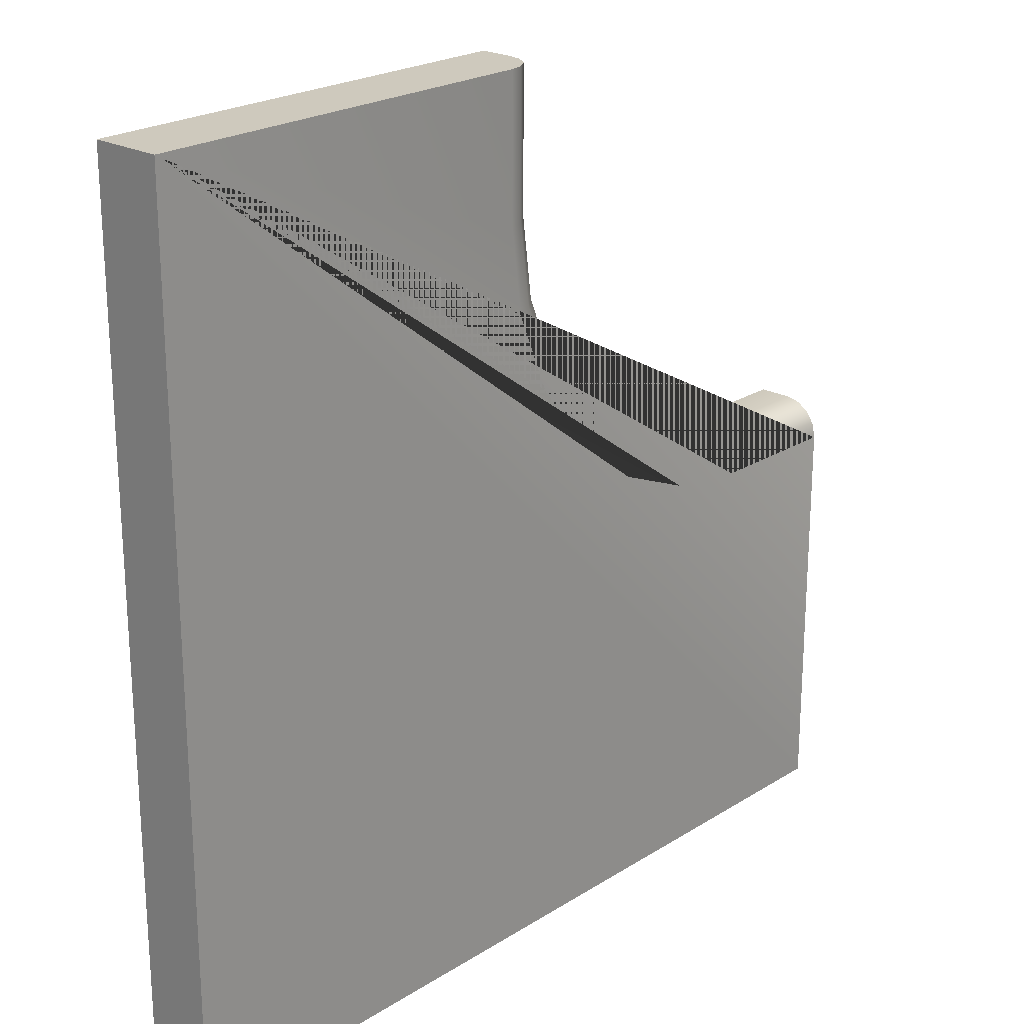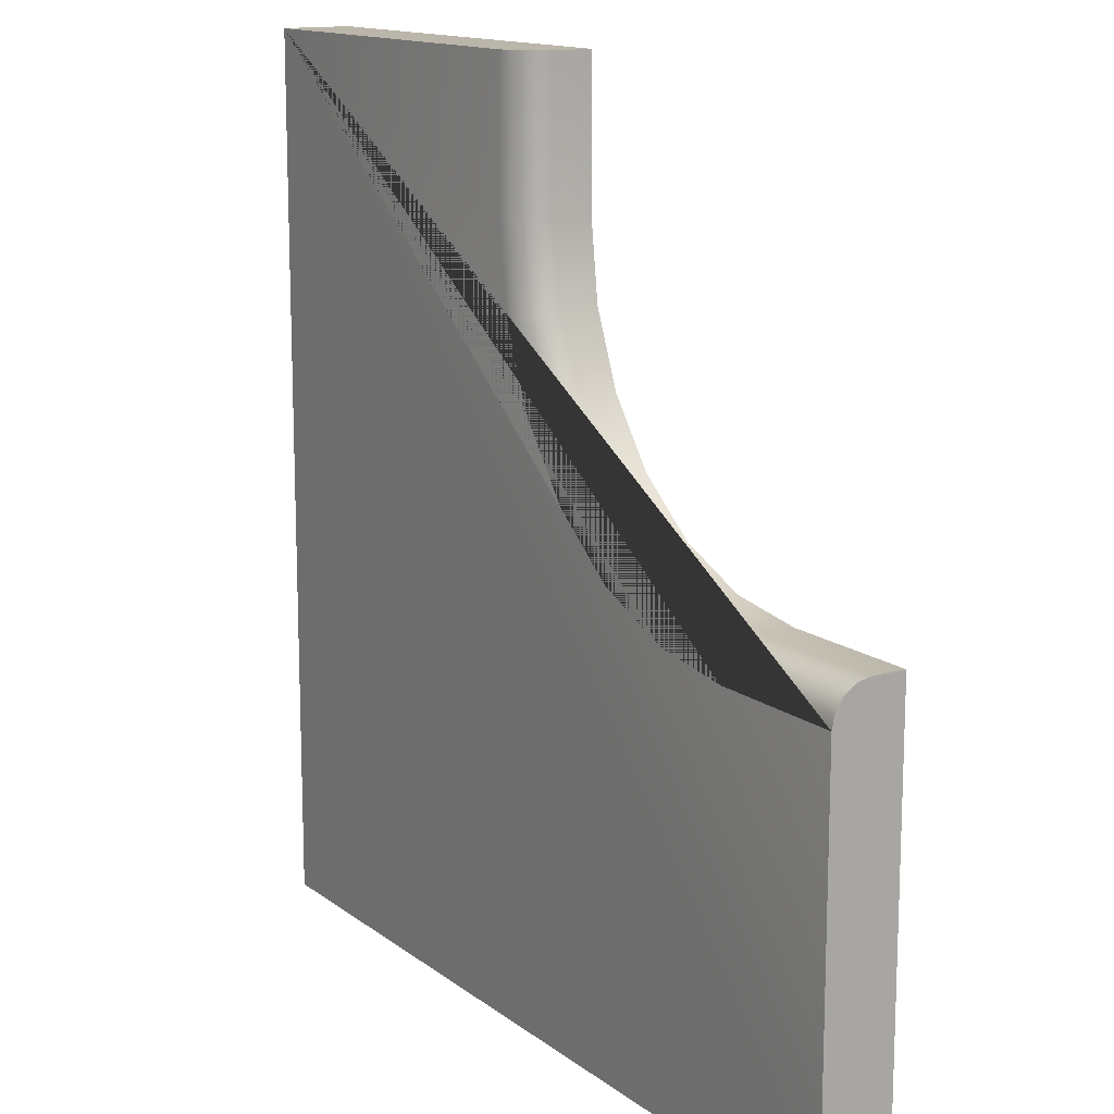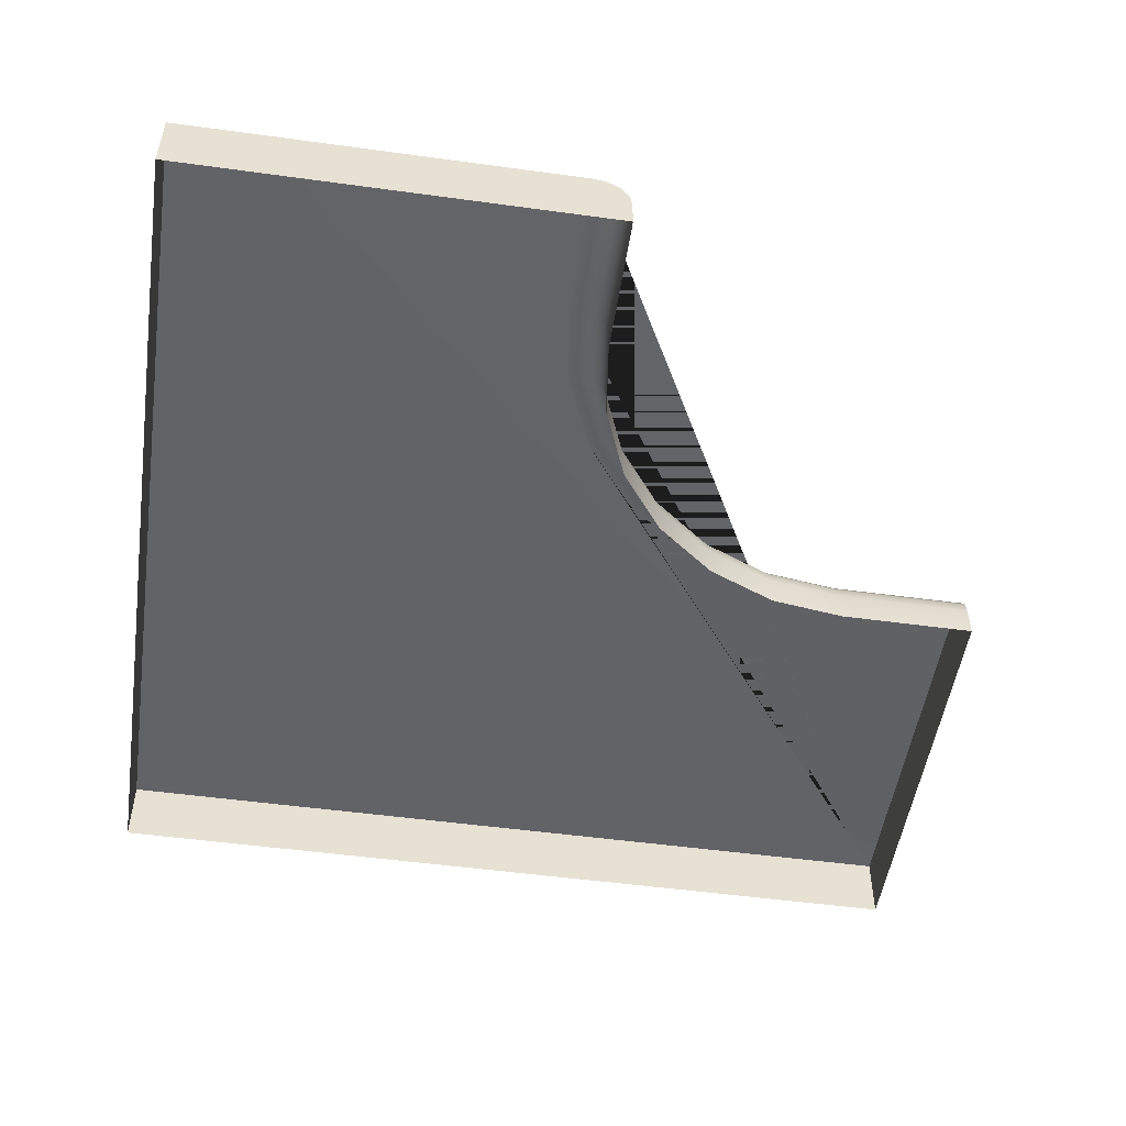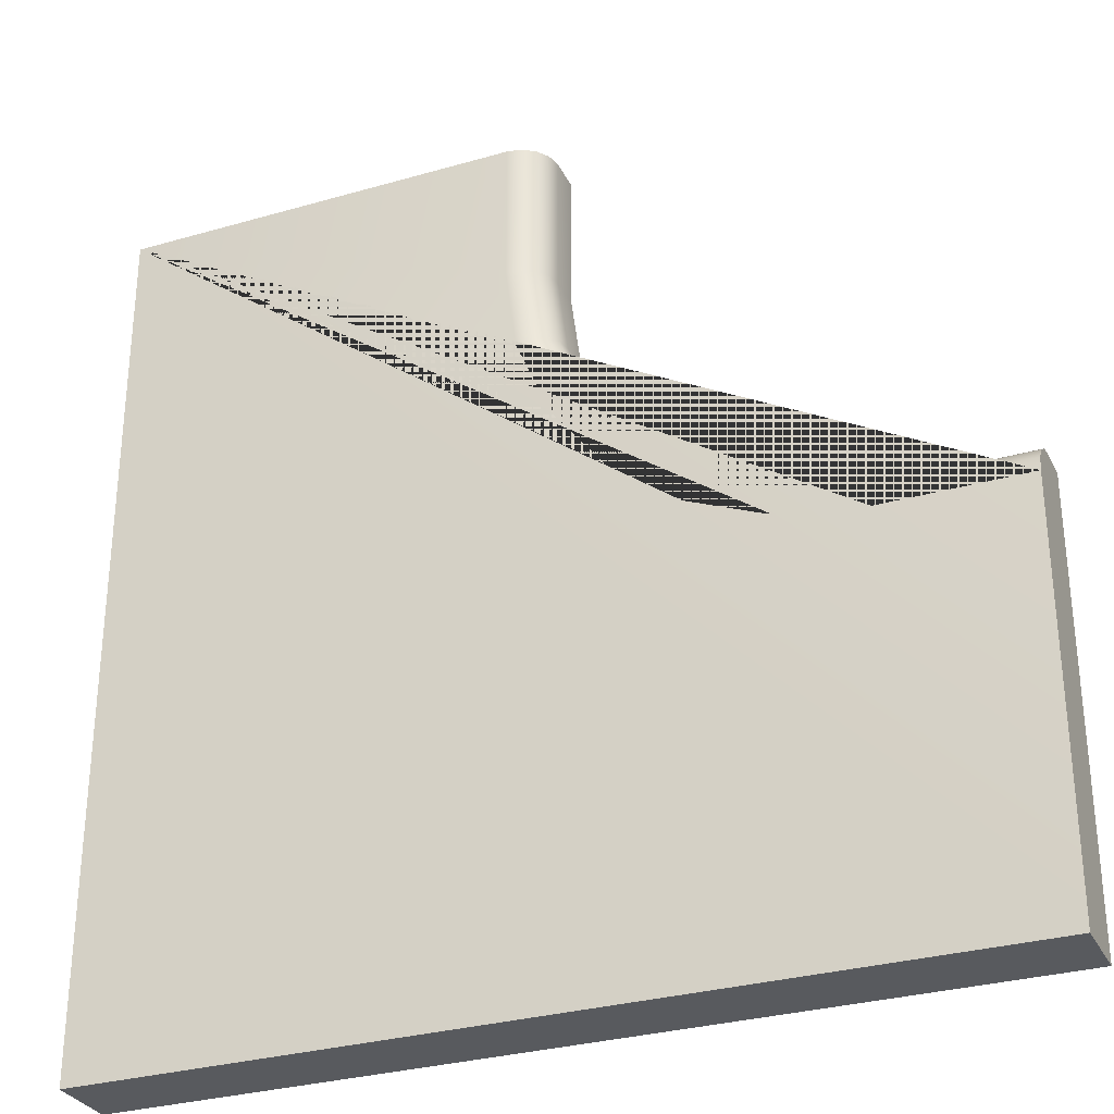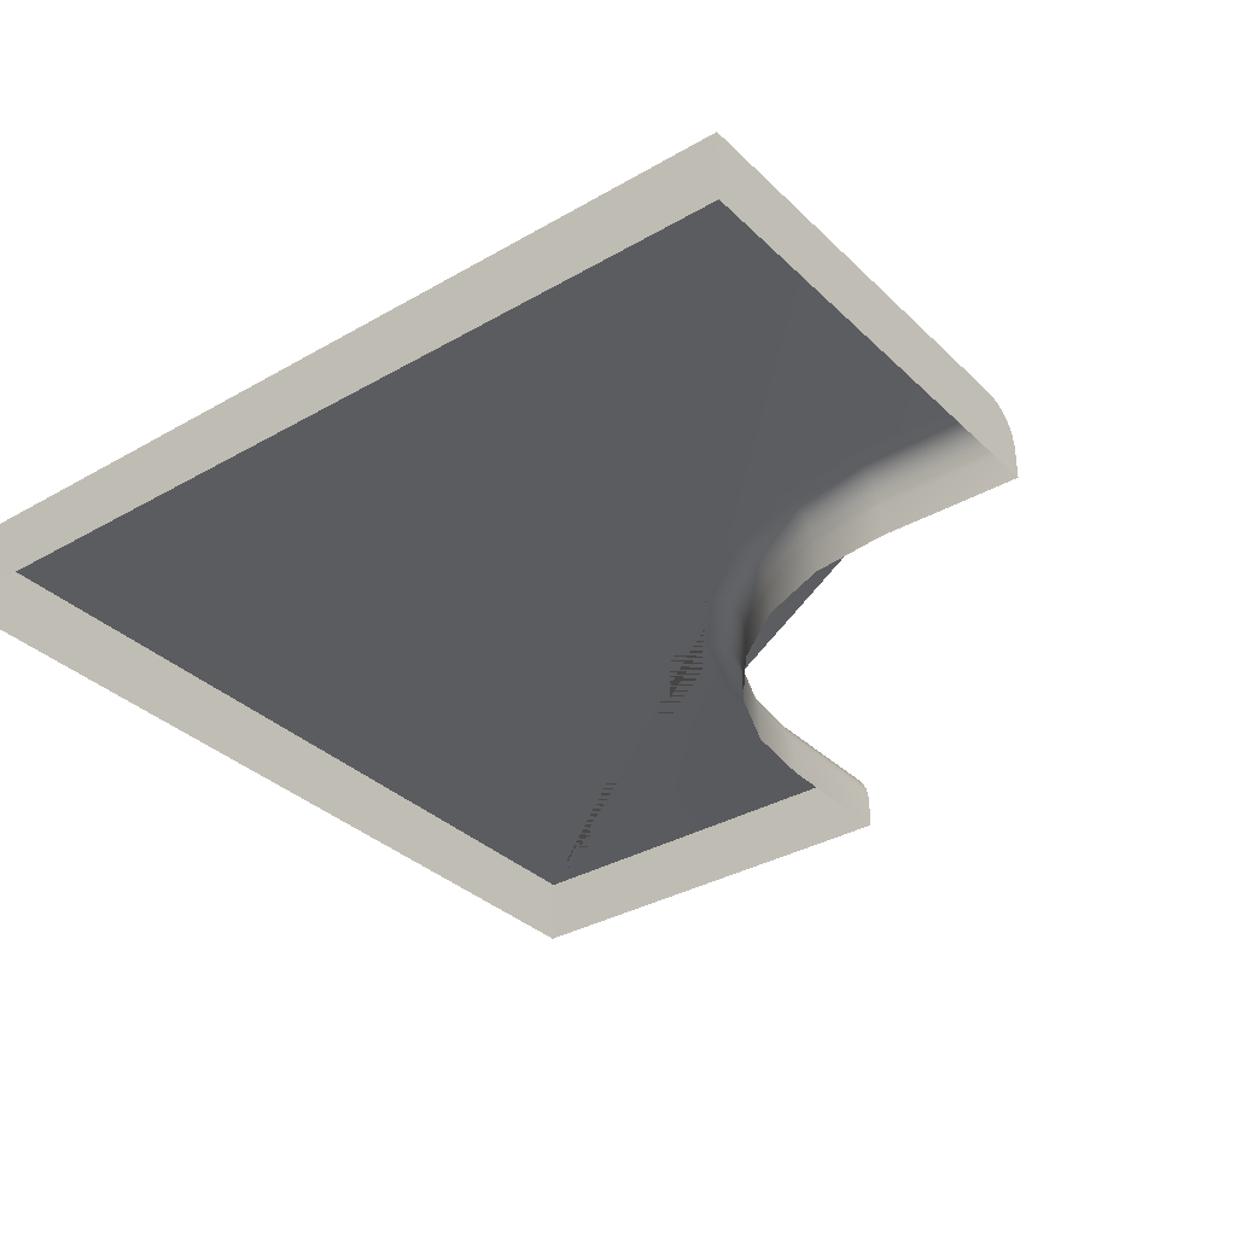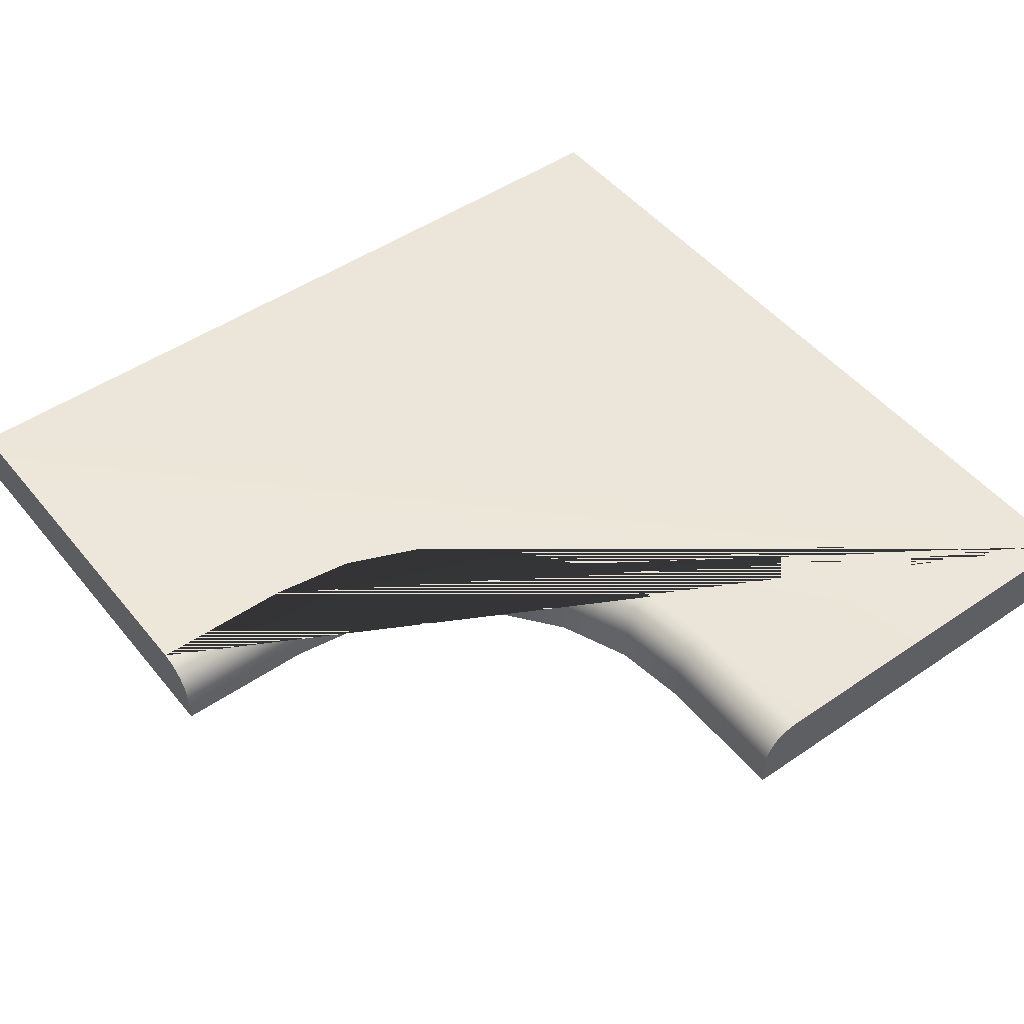
<metadata>
{"format":"obj","ext":"obj","renderer":"f3d","projection":"perspective","resolution":1024,"background":"white","views":[{"elev":22.6,"azim":132.8,"up":"+Z"},{"elev":13.9,"azim":-122.2,"up":"+Z"},{"elev":-51.0,"azim":-98.5,"up":"+Y"},{"elev":-30.5,"azim":-157.3,"up":"+Z"},{"elev":-33.8,"azim":-142.0,"up":"+Y"},{"elev":48.5,"azim":-37.3,"up":"+Y"}]}
</metadata>
<code>
o GF_ICorner_1_3
v -2 0 4
v -4 0 2
v 1e-06 0.3187 4
v 1e-06 0 4
v -3.36 0 2
v -2 0 3.36
v -3.008 0 2.046
v -2.68 0 2.182
v -2.398 0 2.398
v -2.182 0 2.68
v -2.046 0 3.008
v 0 0.3187 0
v 0 0 0
v -4 0.3187 1e-06
v -4 0 1e-06
v -2 0.149 4
v -1.83 0.3187 4
v -1.987 0.214 4
v -1.95 0.269 4
v -1.895 0.3058 4
v -4 0.3187 1.83
v -4 0.149 2
v -4 0.3058 1.895
v -4 0.269 1.95
v -4 0.214 1.987
v -1.83 0.3187 3.349
v -2 0.149 3.36
v -1.895 0.3058 3.353
v -1.95 0.269 3.357
v -1.987 0.214 3.359
v -3.349 0.3187 1.83
v -3.36 0.149 2
v -3.353 0.3058 1.895
v -3.357 0.269 1.95
v -3.359 0.214 1.987
v -1.881 0.3187 2.964
v -2.046 0.149 3.008
v -1.944 0.3058 2.981
v -1.998 0.269 2.995
v -2.034 0.214 3.005
v -2.034 0.3187 2.594
v -2.182 0.149 2.68
v -2.091 0.3058 2.627
v -2.139 0.269 2.655
v -2.171 0.214 2.674
v -2.277 0.3187 2.277
v -2.398 0.149 2.398
v -2.324 0.3058 2.324
v -2.363 0.269 2.363
v -2.389 0.214 2.389
v -2.594 0.3187 2.034
v -2.68 0.149 2.182
v -2.627 0.3058 2.091
v -2.655 0.269 2.139
v -2.674 0.214 2.171
v -2.964 0.3187 1.881
v -3.008 0.149 2.046
v -2.981 0.3058 1.944
v -2.995 0.269 1.998
v -3.005 0.214 2.034
f 11 6 27 37
f 4 13 12 3
f 3 12 14 21 31 56 51 46 41 36 26 17
f 1 4 3 17 20 19 18 16
f 10 11 37 42
f 7 8 52 57
f 8 9 47 52
f 9 10 42 47
f 5 7 57 32
f 13 15 14 12
f 2 5 32 22
f 2 22 25 24 23 21 14 15
f 31 33 58 56
f 33 34 59 58
f 34 35 60 59
f 35 32 57 60
f 56 58 53 51
f 58 59 54 53
f 59 60 55 54
f 60 57 52 55
f 51 53 48 46
f 53 54 49 48
f 54 55 50 49
f 55 52 47 50
f 46 48 43 41
f 48 49 44 43
f 49 50 45 44
f 50 47 42 45
f 41 43 38 36
f 43 44 39 38
f 44 45 40 39
f 45 42 37 40
f 36 38 28 26
f 38 39 29 28
f 39 40 30 29
f 40 37 27 30
f 26 28 20 17
f 28 29 19 20
f 29 30 18 19
f 30 27 16 18
f 21 23 33 31
f 23 24 34 33
f 24 25 35 34
f 25 22 32 35
f 6 1 16 27

</code>
